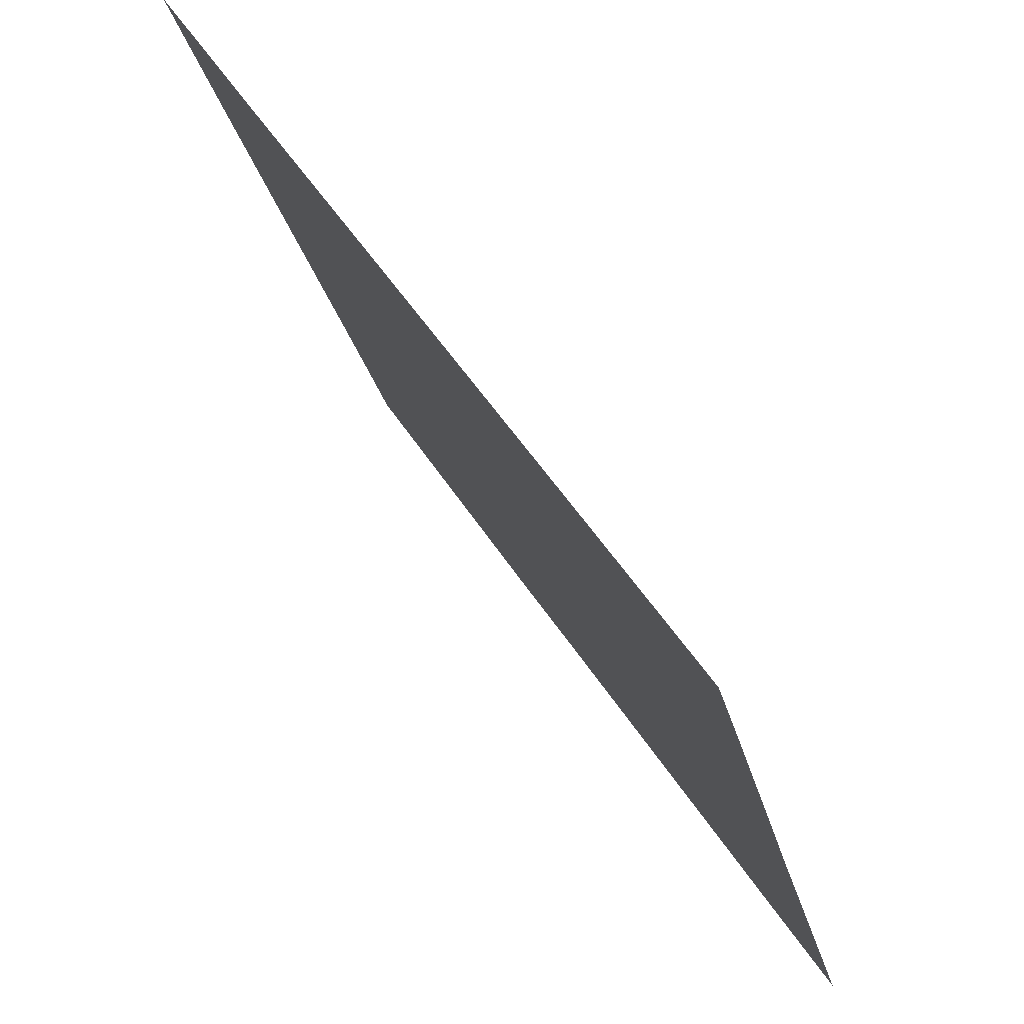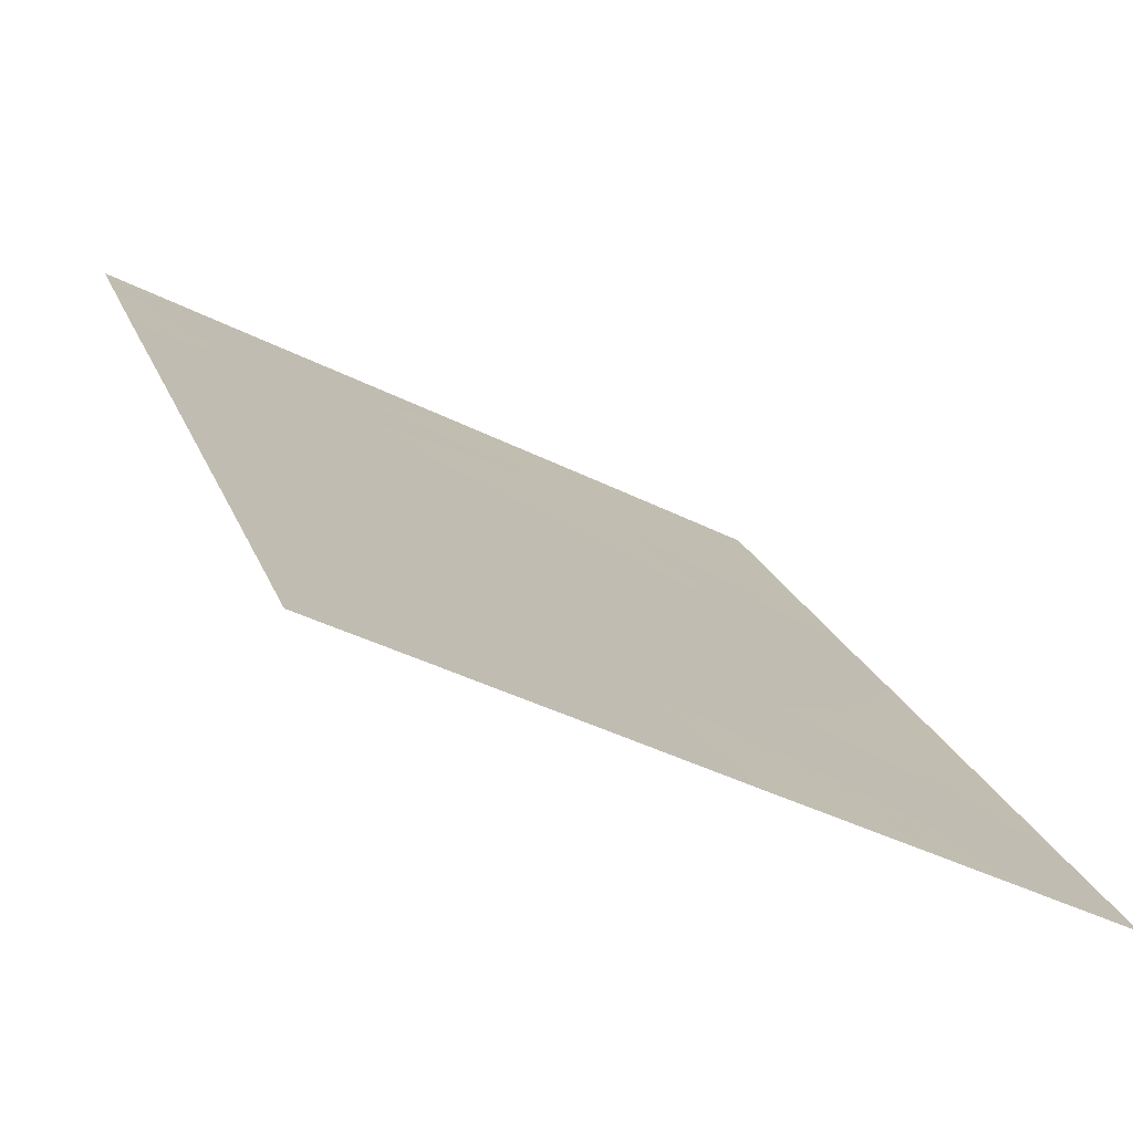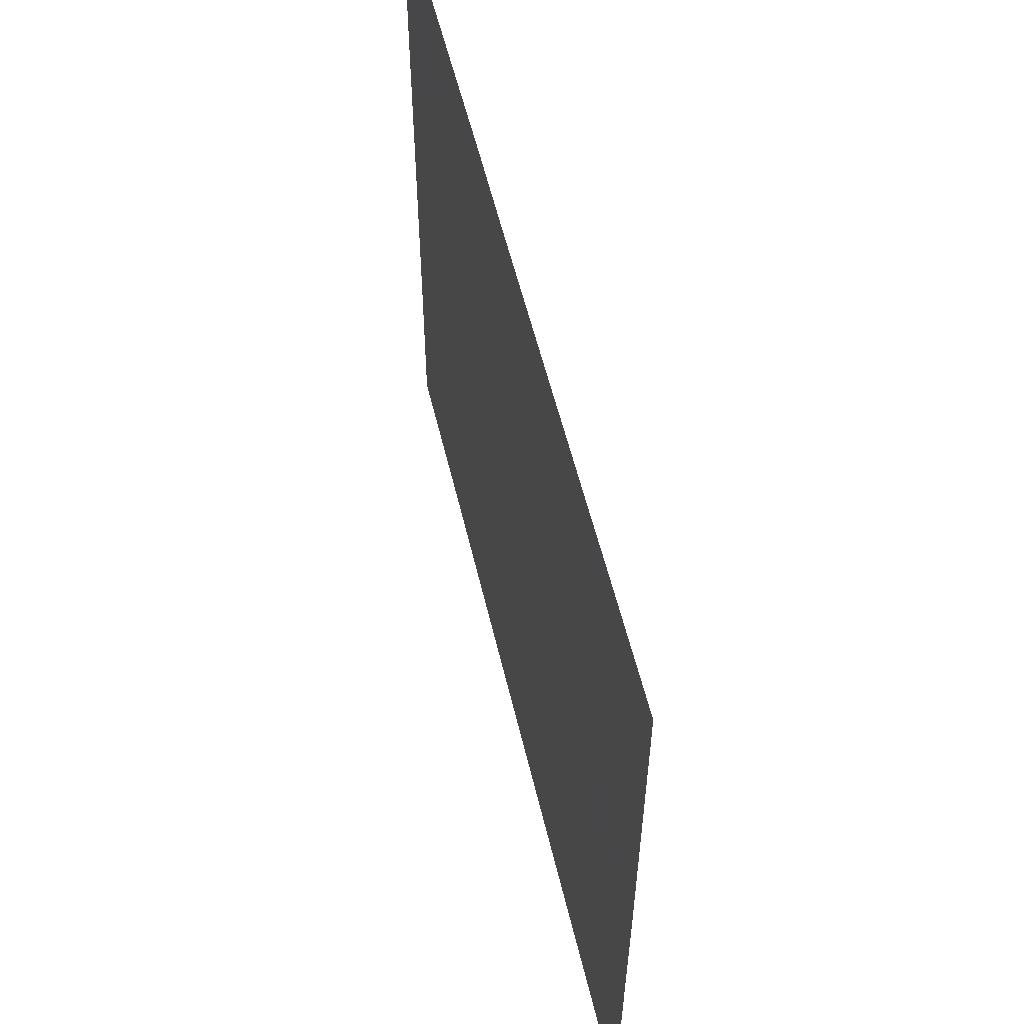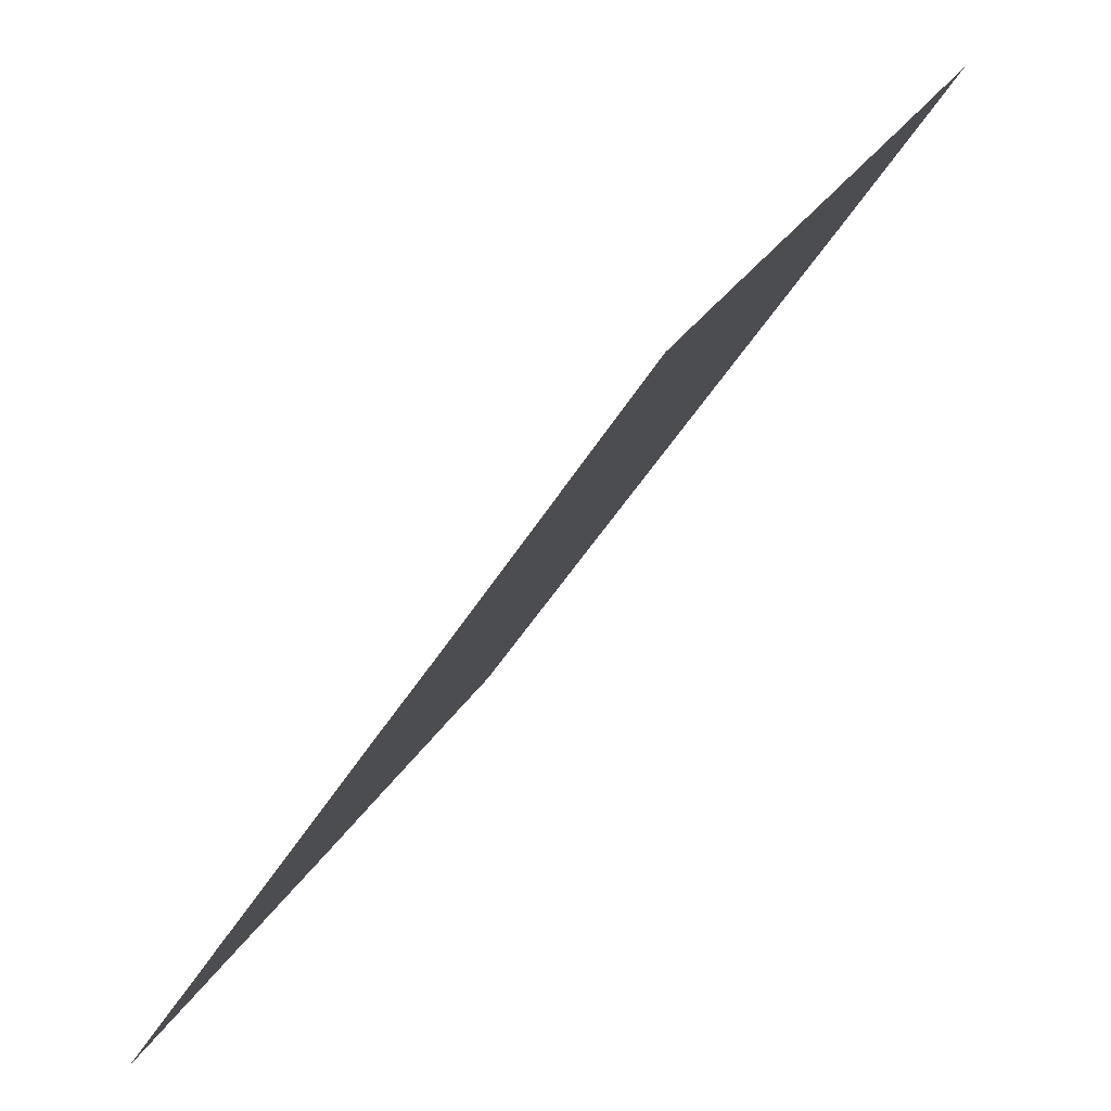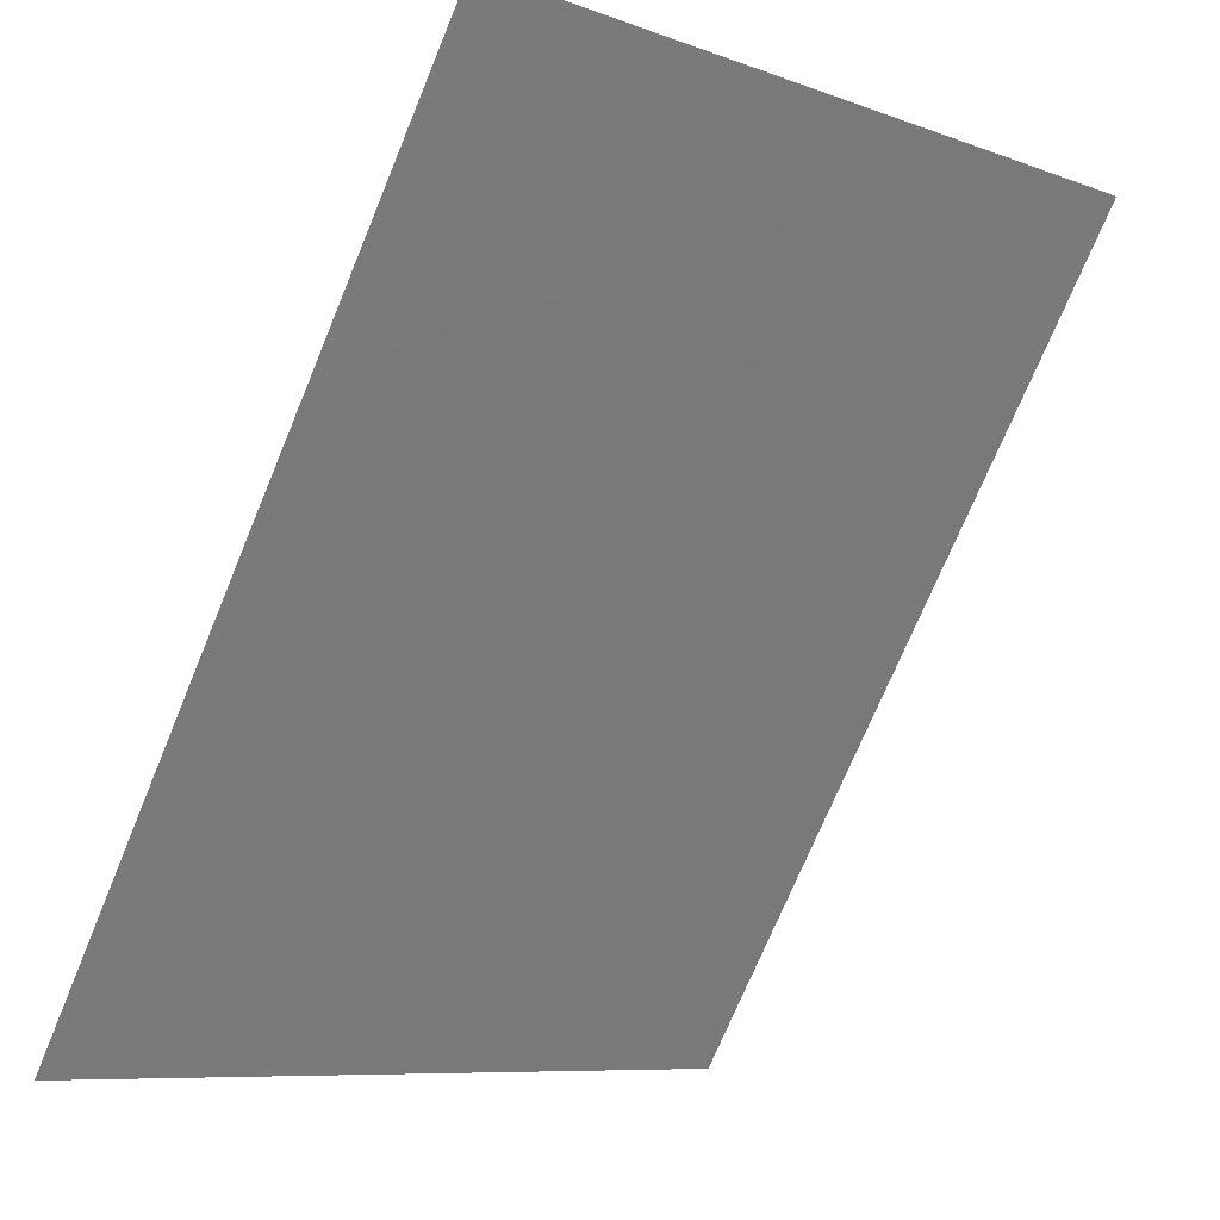
<metadata>
{"format":"obj","ext":"obj","renderer":"f3d","projection":"perspective","resolution":1024,"background":"white","views":[{"elev":-28.5,"azim":-166.7,"up":"+Y"},{"elev":-39.8,"azim":-122.3,"up":"+Y"},{"elev":56.1,"azim":-46.3,"up":"+Z"},{"elev":26.8,"azim":23.5,"up":"+Y"},{"elev":-8.4,"azim":45.1,"up":"+Y"}]}
</metadata>
<code>
v -31.13 22.68 -20.49
v -31.33 22.39 -20.61
v -31.1 22.73 -20.82
v -31.32 22.39 -21.54
v -31.29 22.43 -21.54
v -31.26 22.5 -21.13
v -32.11 21.19 -18.54
v -31.83 21.61 -18.54
v -32.11 21.18 -19
v -32.68 20.3 -18.84
v -32.88 20 -18.98
v -32.71 20.25 -19.26
v -32.88 20 -19.14
v -32.08 21.23 -20.86
v -32.04 21.29 -20.55
v -31.98 21.39 -21.1
v -32.25 20.98 -21.14
v -32.13 21.16 -20.98
v -32.6 20.42 -18.54
v -32.44 20.67 -18.88
v -30.93 23 -20.76
v -30.93 23 -19.23
v -30.93 23 -19.9
v -31.18 22.61 -19.73
v -32.34 20.82 -19.5
v -32.88 20 -20.59
v -32.88 20 -20.9
v -32.71 20.26 -20.81
v -32.63 20.38 -19.73
v -32.88 20 -19.99
v -32.58 20.46 -20.18
v -32.1 21.2 -19.46
v -30.93 23 -20.87
v -30.93 23 -20.97
v -31.04 22.83 -21.07
v -30.98 22.92 -21.54
v -32.88 20 -19.37
v -31.68 21.85 -19.99
v -31.65 21.89 -20.51
v -31.49 22.14 -20.1
v -31.27 22.48 -18.54
v -31.11 22.73 -18.86
v -31.29 22.44 -18.84
v -31.45 22.19 -21.16
v -32.13 21.15 -19.77
v -32.24 20.98 -20.04
v -32.46 20.64 -21.54
v -32.29 20.9 -21.54
v -31.85 21.58 -21.54
v -31.71 21.79 -21.08
v -31.66 21.88 -19.18
v -31.85 21.59 -19.07
v -31.79 21.68 -19.57
v -31.86 21.57 -20.08
v -32.88 20 -21.14
v -32.64 20.36 -21.18
v -32.88 20 -21.54
v -32.75 20.21 -21.54
v -30.93 23 -18.96
v -31.08 22.77 -18.54
v -31.42 22.25 -18.54
v -31.61 21.95 -18.54
v -31.43 22.22 -19.04
v -31.6 21.98 -19.65
v -31.78 21.7 -21.54
v -32.3 20.9 -20.5
v -32.42 20.71 -20.89
v -30.93 23 -21.54
v -30.93 23 -19.08
v -30.93 23 -18.54
v -32.77 20.17 -18.54
v -31.33 22.38 -21.54
v -31.24 22.52 -19.22
v -32.39 20.76 -19.91
v -31.36 22.33 -19.41
v -32.2 21.04 -20.82
v -32.47 20.63 -18.54
v -32.88 20 -18.54
f 3 1 2
f 6 4 5
f 9 8 7
f 12 10 11
f 12 11 13
f 16 15 14
f 16 18 17
f 20 19 10
f 3 21 1
f 24 23 22
f 20 25 9
f 28 26 27
f 31 29 30
f 32 9 25
f 18 16 14
f 35 34 33
f 6 5 36
f 36 35 6
f 12 13 37
f 40 38 39
f 43 42 41
f 1 21 23
f 23 24 1
f 2 44 6
f 2 39 44
f 25 12 29
f 46 45 25
f 17 47 48
f 16 48 49
f 16 17 48
f 39 50 44
f 53 51 52
f 46 54 45
f 46 15 54
f 58 56 55
f 55 57 58
f 58 47 56
f 32 52 9
f 32 53 52
f 60 42 59
f 60 41 42
f 43 41 61
f 63 61 62
f 63 43 61
f 64 38 40
f 16 65 50
f 24 40 2
f 2 1 24
f 40 39 2
f 51 62 8
f 8 52 51
f 28 55 56
f 67 31 28
f 67 66 31
f 34 36 68
f 34 35 36
f 69 59 42
f 60 59 70
f 19 71 10
f 50 65 72
f 72 44 50
f 73 22 69
f 73 24 22
f 9 52 8
f 53 45 54
f 53 32 45
f 74 29 31
f 74 25 29
f 31 30 26
f 26 28 31
f 54 39 38
f 15 50 39
f 15 16 50
f 67 56 47
f 47 17 67
f 3 6 35
f 29 37 30
f 29 12 37
f 53 54 38
f 16 49 65
f 44 4 6
f 15 39 54
f 75 64 40
f 40 24 75
f 76 67 17
f 3 35 33
f 76 15 66
f 76 66 67
f 44 72 4
f 20 77 19
f 67 28 56
f 3 33 21
f 28 27 55
f 3 2 6
f 53 64 51
f 66 15 46
f 78 11 10
f 10 71 78
f 32 25 45
f 46 74 31
f 31 66 46
f 75 51 64
f 75 63 51
f 73 63 75
f 63 62 51
f 73 69 42
f 42 43 73
f 43 63 73
f 73 75 24
f 18 76 17
f 46 25 74
f 53 38 64
f 18 14 76
f 15 76 14
f 20 10 12
f 12 25 20
f 20 7 77
f 20 9 7

</code>
